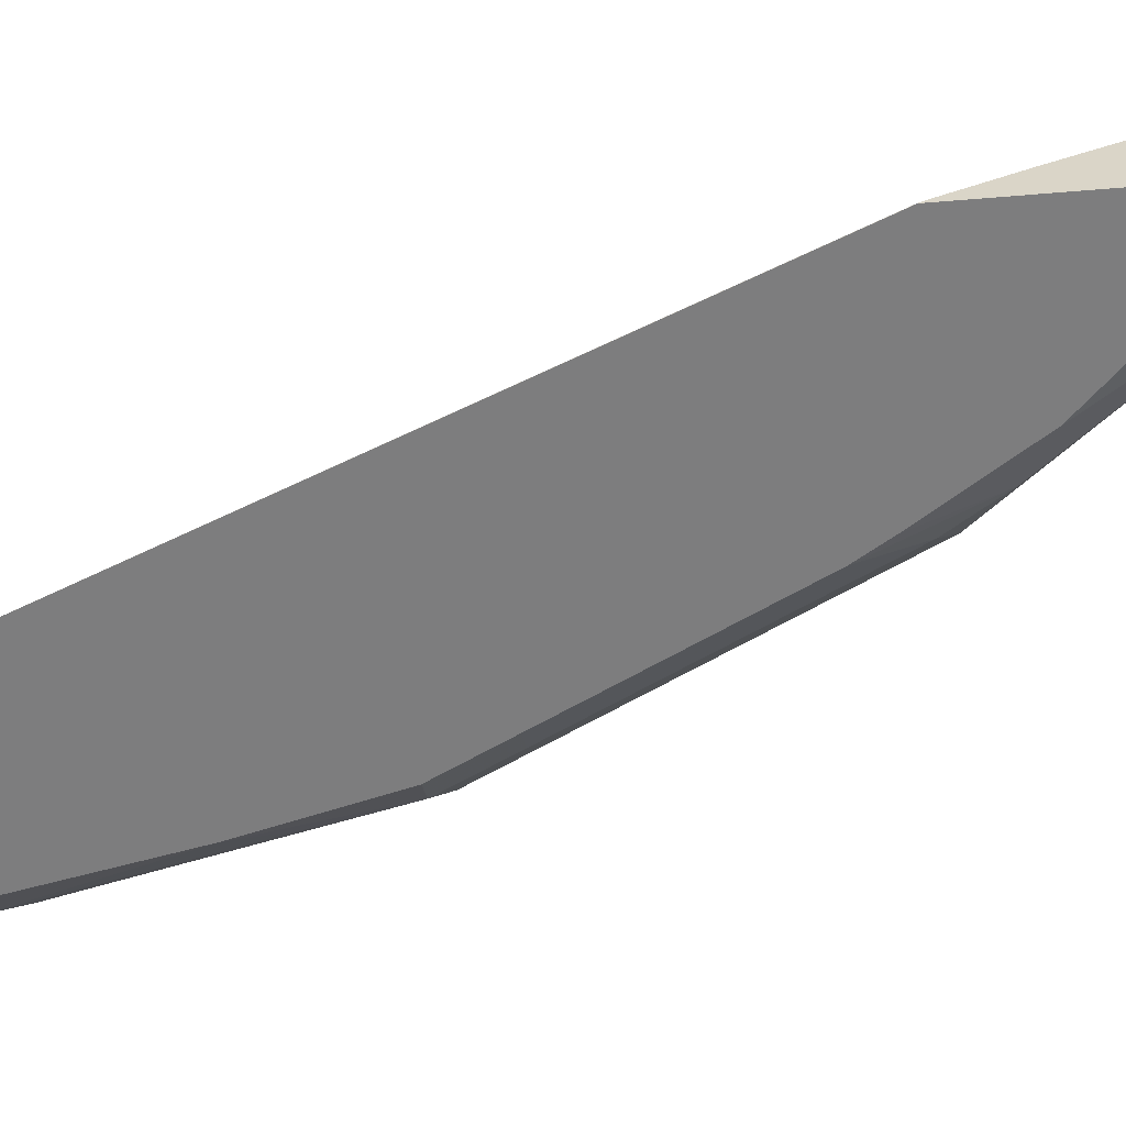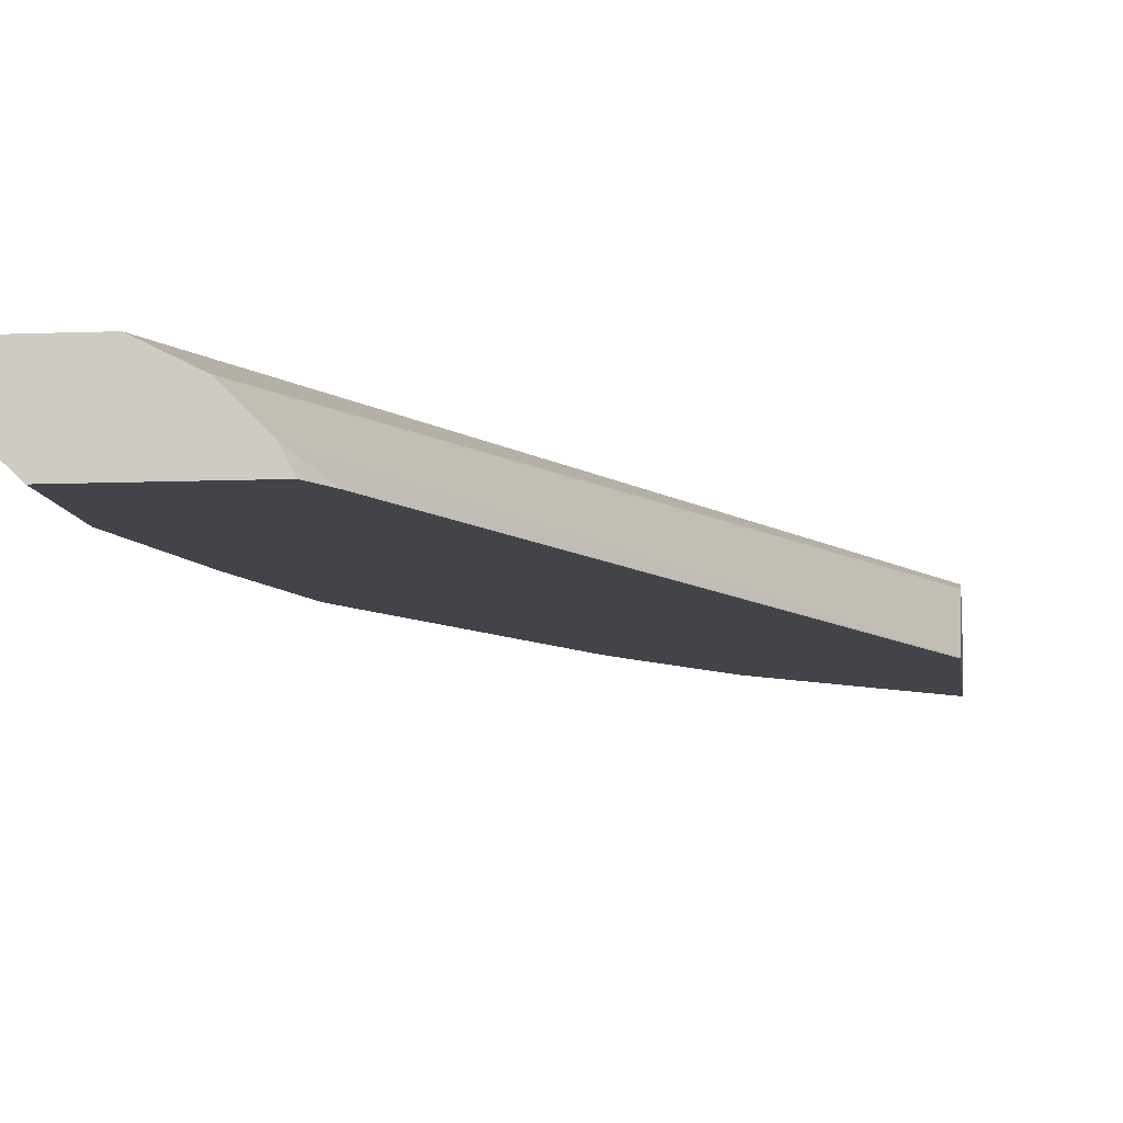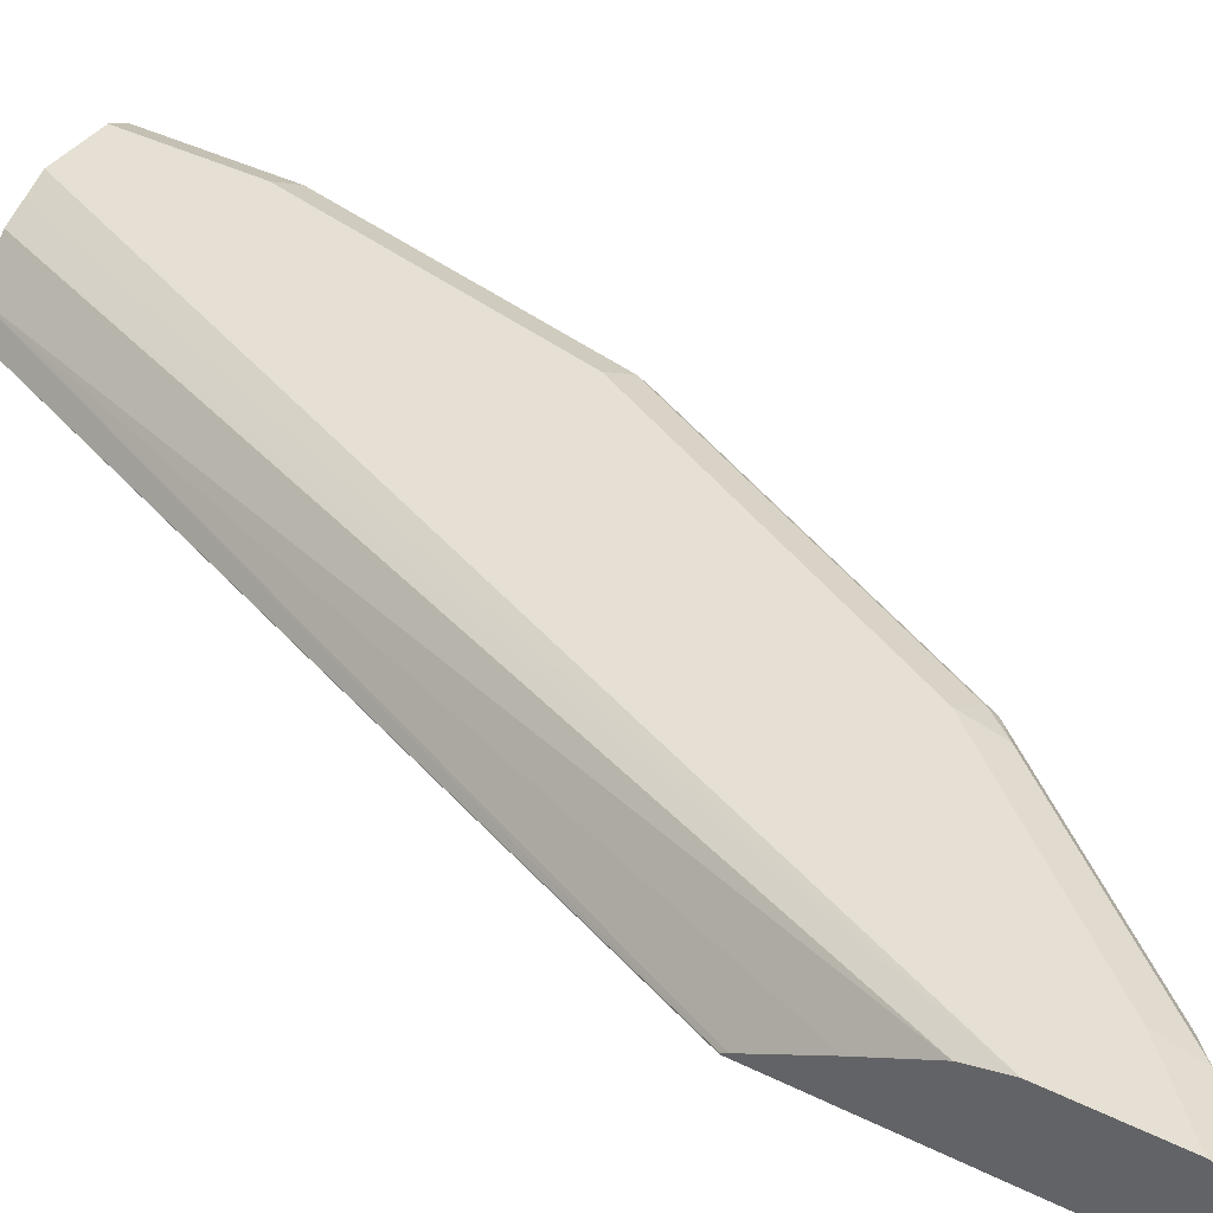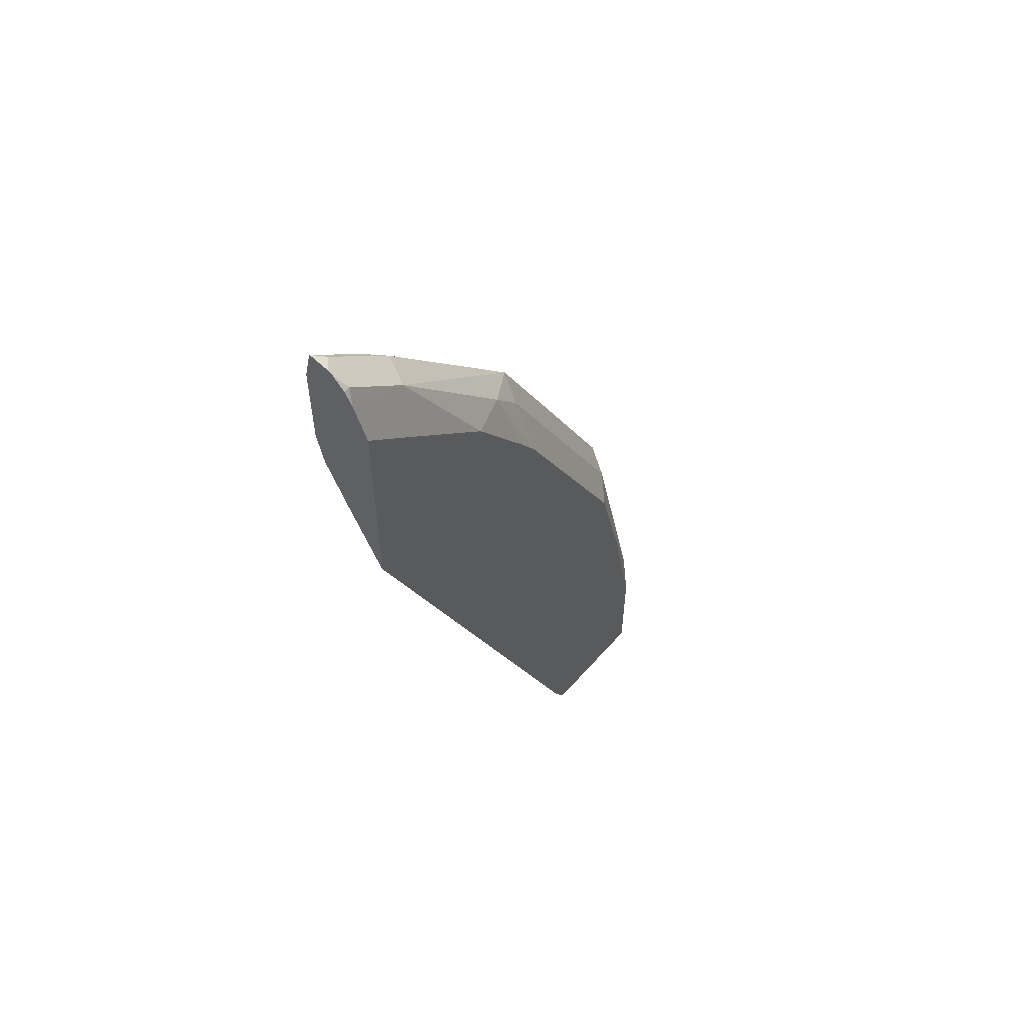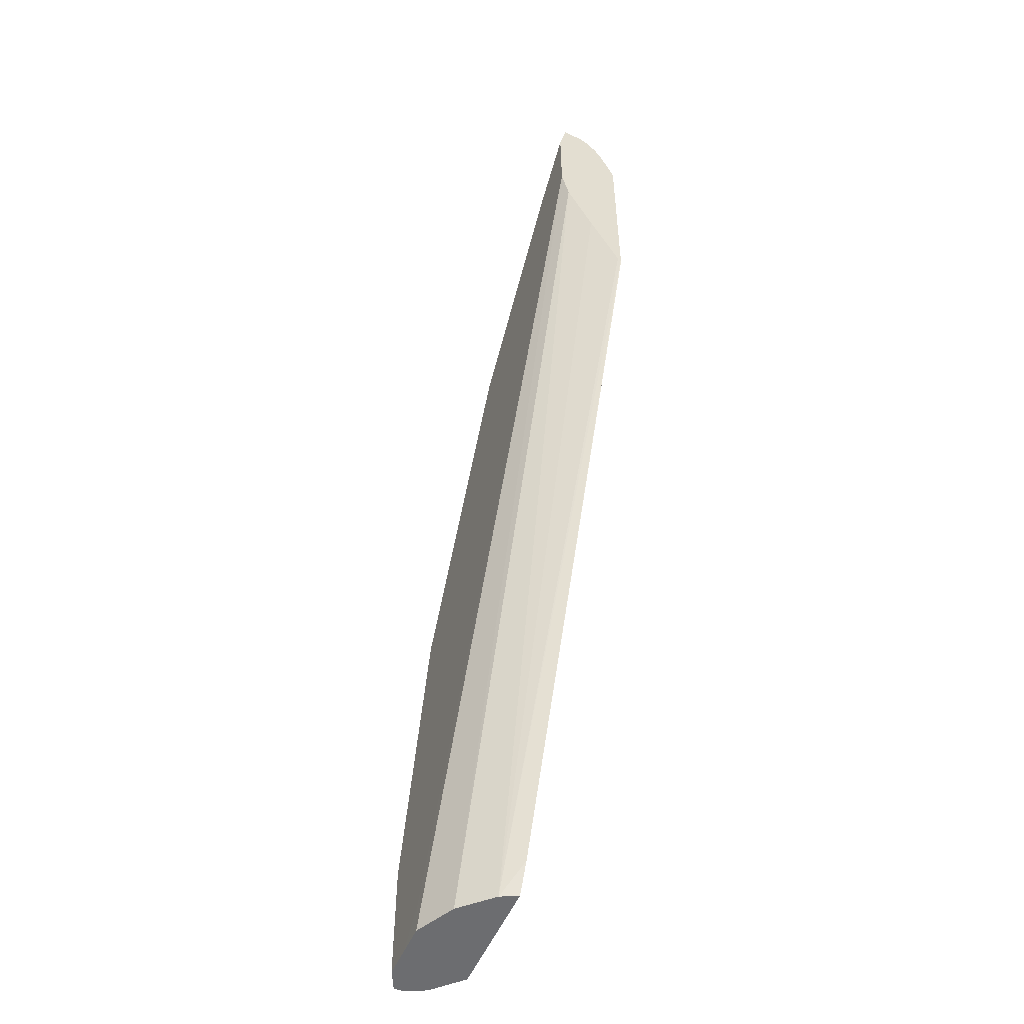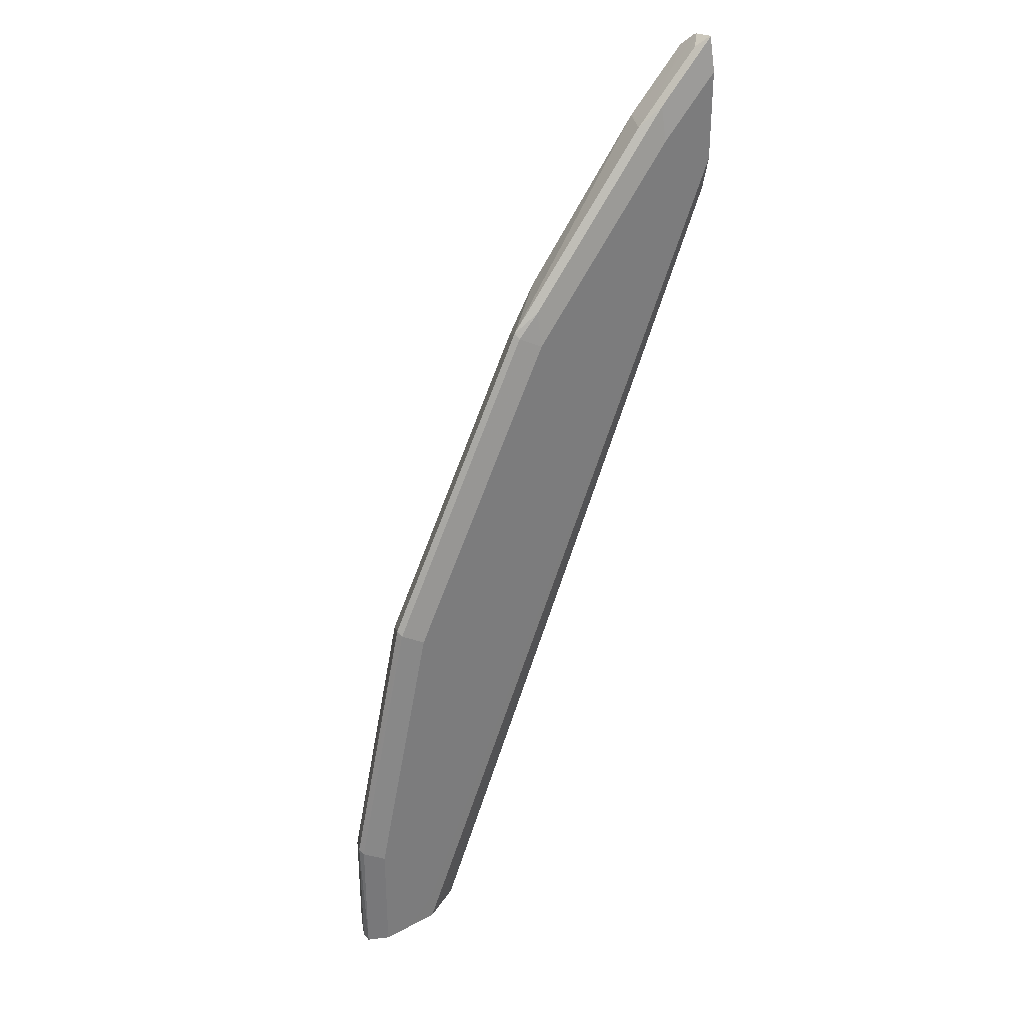
<metadata>
{"format":"obj","ext":"obj","renderer":"f3d","projection":"perspective","resolution":1024,"background":"white","views":[{"elev":-59.2,"azim":-85.1,"up":"+Y"},{"elev":-8.4,"azim":-173.4,"up":"+Y"},{"elev":38.1,"azim":-57.4,"up":"+Y"},{"elev":58.1,"azim":-49.1,"up":"+Z"},{"elev":-54.0,"azim":-113.5,"up":"+Z"},{"elev":32.9,"azim":143.9,"up":"+Z"}]}
</metadata>
<code>
v 0.6461 -0.193 0.7093
v 0.6461 -0.1925 0.7089
v 0.6461 -0.207 0.7069
v 0.6555 -0.1977 0.7022
v 0.6607 -0.1977 0.6971
v 0.6971 -0.1977 0.6607
v 0.6867 -0.1925 0.6684
v 0.6461 -0.1875 0.6868
v 0.6461 -0.2081 0.7064
v 0.6659 -0.2081 0.6867
v 0.6919 -0.2185 0.6554
v 0.7023 -0.1977 0.6554
v 0.6867 -0.1873 0.645
v 0.7907 -0.1925 0.5436
v 0.6461 -0.1873 0.6856
v 0.6461 -0.2102 0.7053
v 0.6503 -0.2185 0.6971
v 0.6477 -0.2237 0.6867
v 0.6893 -0.2237 0.645
v 0.7417 -0.2338 0.5667
v 0.7751 -0.2185 0.5514
v 0.8063 -0.1977 0.5306
v 0.7907 -0.1873 0.5202
v 0.8046 -0.1942 0.5271
v 0.6461 -0.1873 0.6232
v 0.6461 -0.2185 0.6971
v 0.6461 -0.2237 0.6882
v 0.6461 -0.2243 0.6867
v 0.6461 -0.2338 0.6629
v 0.664 -0.2338 0.645
v 0.6842 -0.2338 0.6248
v 0.7834 -0.2338 0.5043
v 0.7956 -0.2338 0.4846
v 0.7977 -0.215 0.5202
v 0.8895 -0.1977 0.3642
v 0.9086 -0.1942 0.3191
v 0.8739 -0.1873 0.3538
v 0.6461 -0.1917 0.6034
v 0.8947 -0.1873 0.06243
v 0.8947 -0.1873 0.04172
v 0.8809 -0.1942 0.04172
v 0.8669 -0.2012 0.04172
v 0.6461 -0.2338 0.5166
v 0.7987 -0.2338 0.4785
v 0.8611 -0.2338 0.3538
v 0.8809 -0.215 0.3538
v 0.9103 -0.1977 0.3226
v 0.952 -0.1977 0.1353
v 0.9502 -0.1942 0.1318
v 0.8947 -0.1873 0.3122
v 0.6461 -0.1925 0.5998
v 0.9154 -0.1873 0.04172
v 0.8461 -0.222 0.04172
v 0.6461 -0.2333 0.5169
v 0.8301 -0.2338 0.06198
v 0.8819 -0.2338 0.3122
v 0.9017 -0.215 0.3122
v 0.9442 -0.2081 0.1457
v 0.9433 -0.215 0.1249
v 0.9502 -0.2011 0.1249
v 0.9502 -0.2011 0.04172
v 0.9502 -0.1942 0.04172
v 0.9363 -0.1873 0.1249
v 0.6461 -0.2106 0.5618
v 0.9363 -0.1873 0.04172
v 0.8402 -0.2338 0.04172
v 0.6461 -0.2314 0.5202
v 0.9027 -0.2338 0.2289
v 0.9103 -0.2185 0.2602
v 0.9235 -0.2338 0.1249
v 0.9433 -0.215 0.06243
v 0.9432 -0.2151 0.04172
v 0.9235 -0.2338 0.04172
f 40 52 65
f 34 44 45
f 34 45 46
f 34 46 35
f 35 46 57
f 35 57 47
f 35 47 36
f 36 47 48
f 36 48 49
f 36 49 63
f 36 50 37
f 38 42 51
f 39 52 40
f 33 44 34
f 40 65 62
f 36 63 50
f 22 35 36
f 25 41 42
f 20 45 44
f 40 62 61
f 20 44 33
f 20 33 32
f 20 32 21
f 21 32 33
f 25 42 38
f 21 33 34
f 22 34 35
f 22 36 24
f 23 24 36
f 23 36 37
f 25 39 40
f 25 40 41
f 21 34 22
f 40 61 72
f 53 66 55
f 40 73 66
f 53 67 64
f 56 68 57
f 57 68 69
f 57 69 59
f 57 59 58
f 59 70 73
f 53 54 67
f 59 73 71
f 59 61 60
f 59 69 68
f 59 68 70
f 61 71 72
f 71 73 72
f 20 56 45
f 59 71 61
f 53 55 54
f 51 53 64
f 49 65 63
f 40 66 53
f 40 53 42
f 40 42 41
f 42 53 51
f 43 54 55
f 45 56 57
f 45 57 46
f 47 57 58
f 47 58 48
f 48 58 59
f 48 59 60
f 48 60 61
f 48 61 62
f 48 62 49
f 49 62 65
f 40 72 73
f 20 68 56
f 14 24 23
f 20 73 70
f 1 5 6
f 1 6 7
f 1 7 2
f 2 7 8
f 3 9 5
f 3 5 4
f 1 4 5
f 5 9 10
f 6 10 11
f 6 11 12
f 6 12 7
f 7 13 8
f 7 12 14
f 7 14 23
f 5 10 6
f 7 23 13
f 1 3 4
f 1 16 9
f 1 2 8
f 1 8 15
f 1 15 25
f 1 25 38
f 1 38 51
f 1 51 64
f 1 9 3
f 1 64 67
f 1 54 43
f 1 43 29
f 1 29 28
f 1 28 27
f 20 70 68
f 1 26 16
f 1 67 54
f 8 13 15
f 1 27 26
f 9 17 10
f 17 26 27
f 17 27 28
f 17 28 18
f 18 28 29
f 18 29 30
f 18 30 19
f 16 26 17
f 19 30 31
f 20 30 29
f 20 29 43
f 20 43 55
f 20 55 66
f 20 66 73
f 9 16 17
f 20 31 30
f 14 22 24
f 19 31 20
f 11 20 21
f 10 17 11
f 11 17 18
f 11 18 19
f 11 19 20
f 11 21 22
f 11 22 12
f 12 22 14
f 13 25 15
f 13 37 50
f 13 50 63
f 13 63 65
f 13 65 52
f 13 52 39
f 13 39 25
f 13 23 37

</code>
